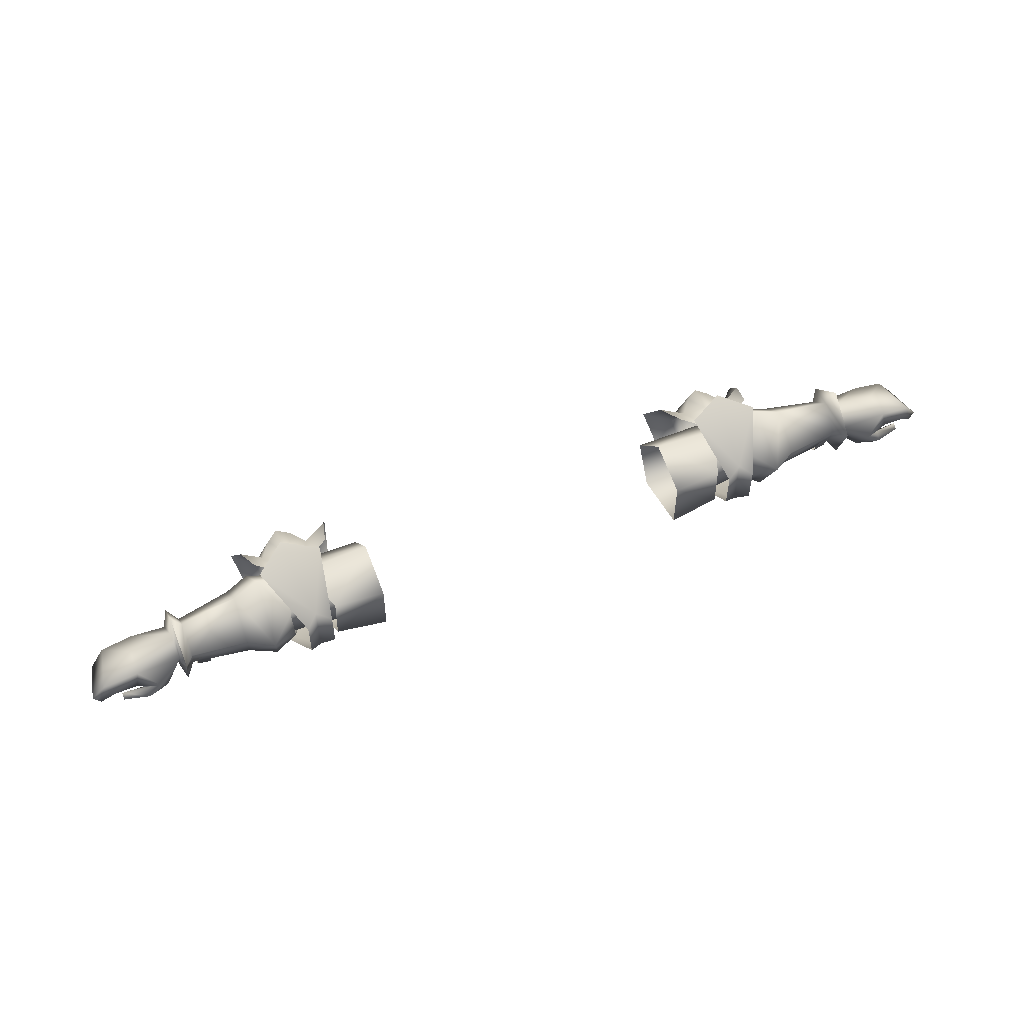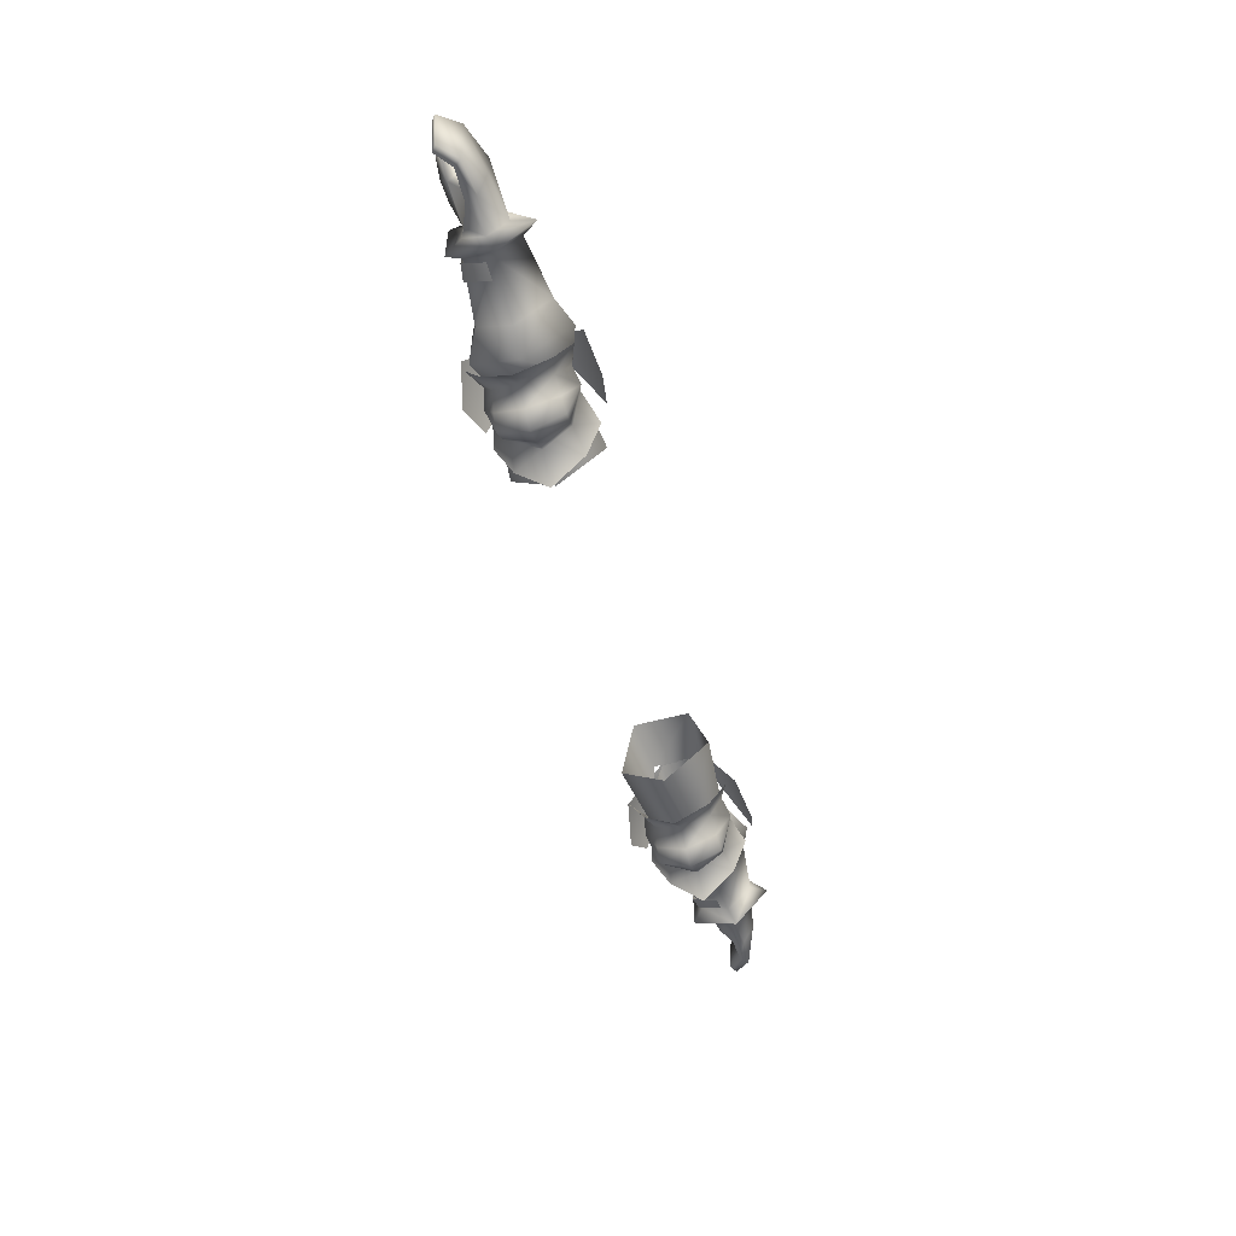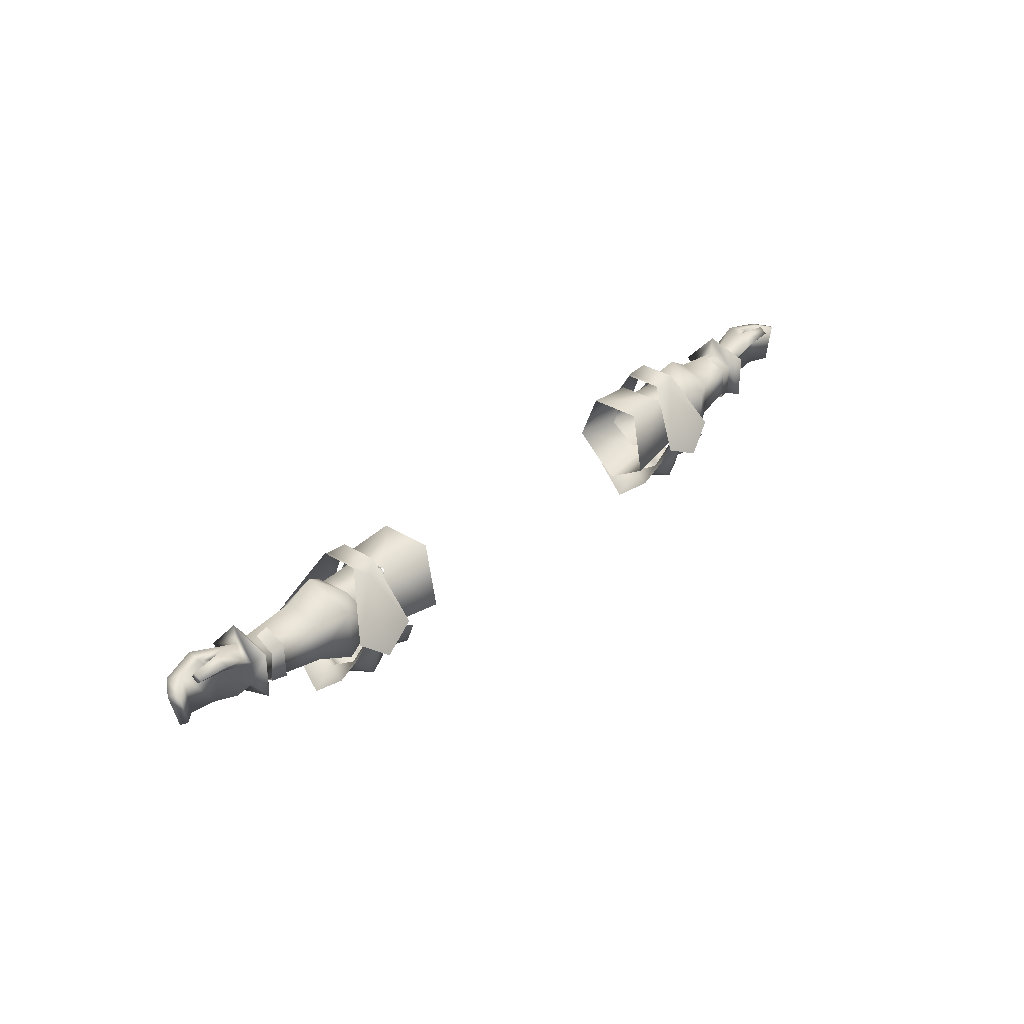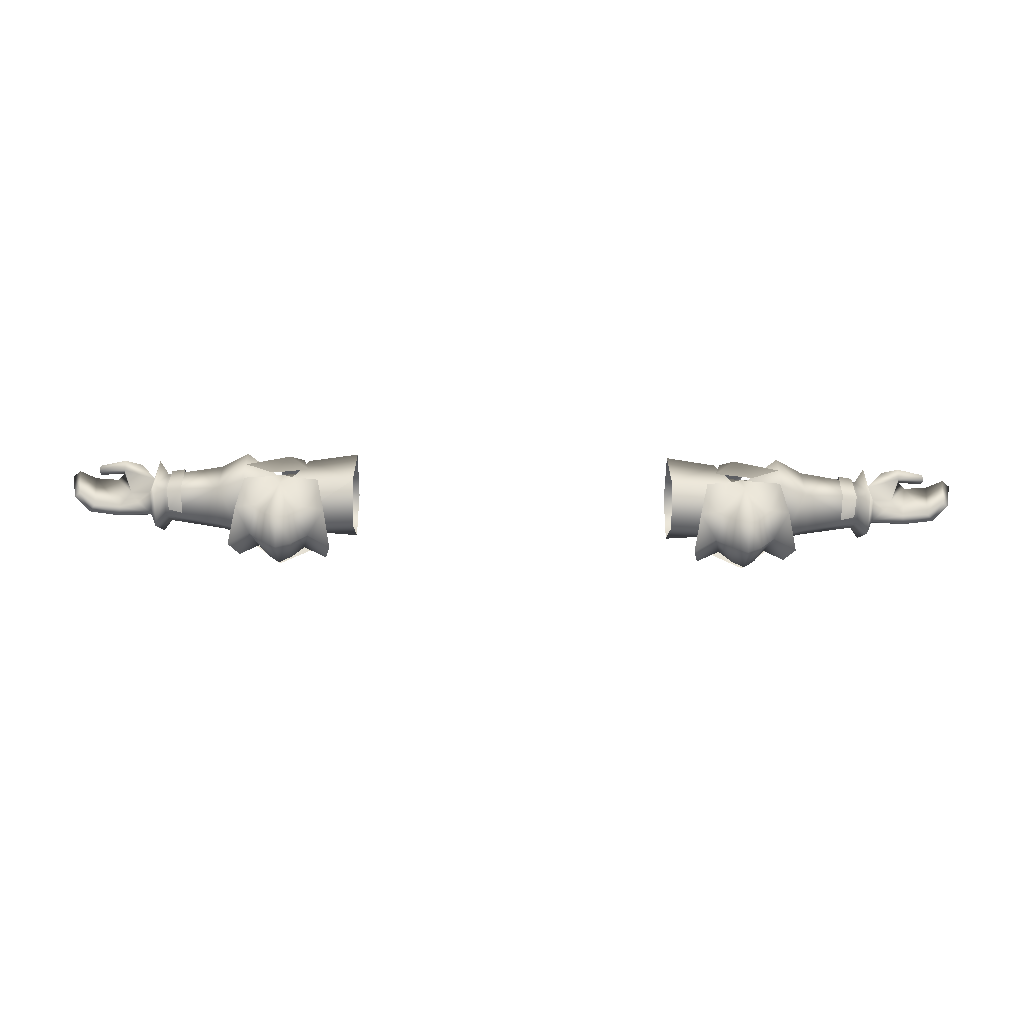
<metadata>
{"format":"obj","ext":"obj","renderer":"f3d","projection":"perspective","resolution":1024,"background":"white","views":[{"elev":53.6,"azim":-23.1,"up":"+Y"},{"elev":-53.5,"azim":106.2,"up":"+Z"},{"elev":32.9,"azim":-49.2,"up":"+Z"},{"elev":-54.2,"azim":-0.8,"up":"+Z"}]}
</metadata>
<code>
g mesh00
v -72.4 26.6 -1.7
v -72.9 23.2 -5.9
v -79.4 24 -5.8
v -75.6 17.7 3.2
v -72.5 19.1 0.09993
v -72.2 23.2 2.2
v -75.6 17.7 3.2
v -79.2 18.7 2.6
v -72.5 19.1 0.09993
v -77.6 22.1 -0.3997
v -72.9 19.2 -4.3
v -75.2 20.5 -6.1
v -72.9 23.2 -5.9
v -79.1 21.9 -5.7
v -79.4 24 -5.8
v -79.4 24 -5.8
v -80.4 25.7 -1.3
v -72.4 26.6 -1.7
v -80.5 25.7 3.9
v -77 21 5.1
v -75.6 17.7 3.2
f 1 2 3
f 4 5 6
f 7 8 9
f 9 8 10
f 9 10 11
f 11 10 12
f 11 12 13
f 13 12 14
f 13 14 15
f 16 17 18
f 18 17 19
f 18 19 6
f 6 19 20
f 6 20 21
v -41.6 17 -11.7
v -43.9 16.7 -14.5
v -40.4 22 -14.5
v -46.3 27.7 -16
v -43.9 27.4 -14.5
v -46.4 22 -18.5
v -48.5 27.4 -14.2
v -46.1 29.8 -8
v -46.1 14 -8
v -46.1 14 -8
v -48.1 14.5 -5
v -50.7 17 -11.2
v -43.7 28.8 -5.3
v -38.6 30.8 -7.9
v -41.6 27.1 -11.7
v -49.3 22 -16.8
v -46.4 22 -18.5
v -48.5 16.7 -14.2
v -41.6 17 -11.7
v -43.7 14.5 -5.3
v -46.1 14 -8
v -45.8 14.9 -3.9
v -48.1 14.5 -5
v -45.5 16.9 5.6
v -47.8 18.6 7.4
v -53 12.4 -4
v -45.5 27.6 5.6
v -45.5 16.9 5.6
v -42.8 18.6 6.8
v -47.2 33.5 -8.8
v -53 32.2 -4
v -47.8 25.9 7.4
v -47.8 18.6 7.4
v -42.8 25.9 6.8
v -40.4 32.2 -5.5
v -47.2 11 -8.8
v -40.4 12.4 -5.5
v -42.8 18.6 6.8
v -40.2 27.6 -4.2
v -40.2 22.2 -8.1
v -50.5 22.2 -8.1
v -40.2 16.9 -4.2
v -48.1 16.9 -4.2
v -45.8 28.3 -3.9
v -43.7 28.8 -5.3
v -46.1 29.8 -8
v -41.6 27.1 -11.7
v -43.9 27.4 -14.5
v -43.4 22 -17.1
v -46.4 22 -18.5
v -46.3 16.4 -16
v -48.5 16.7 -14.2
v -37.1 28 -13.8
v -35.8 22 -18.5
v -37.1 16.3 -13.8
v -38.6 13.2 -7.9
v -43.7 14.5 -5.3
v -52.9 19 2.1
v -52.9 16.9 -4.2
v -48.1 16.9 -4.2
v -52.9 22.2 -8.1
v -50.5 22.2 -8.1
v -47.7 27.6 -4.2
v -40.2 27.6 -4.2
v -43.4 22 -17.1
v -46.3 16.4 -16
v -50.7 17 -11.2
v -52.1 22 -13.9
v -50.7 27.1 -11.2
v -48.1 28.8 -5
v -45.8 28.3 -3.9
v -46.4 19 2.1
v -40.2 25.5 2.8
v -46.4 25.5 2.1
v -48.1 16.9 -4.2
v -46.4 19 2.1
v -52.9 19 2.1
v -46.4 25.5 2.1
v -52.9 25.5 2.1
v -52.9 22.2 -8.1
v -52.9 27.6 -4.2
v -47.7 27.6 -4.2
v -52.9 25.5 2.1
v -46.4 25.5 2.1
f 22 23 24
f 25 26 27
f 25 28 29
f 23 22 30
f 31 32 33
f 26 25 29
f 34 35 36
f 28 25 37
f 37 25 38
f 37 38 39
f 40 41 42
f 42 41 43
f 42 43 44
f 45 46 47
f 48 49 50
f 51 52 48
f 48 52 53
f 48 53 49
f 49 53 54
f 50 55 48
f 48 55 56
f 48 56 51
f 47 57 45
f 45 57 58
f 45 58 59
f 60 61 62
f 62 61 63
f 62 63 64
f 65 66 67
f 67 66 68
f 67 68 69
f 69 68 70
f 69 70 71
f 71 70 72
f 71 72 73
f 74 75 24
f 24 75 76
f 24 76 22
f 22 76 77
f 22 77 78
f 79 80 81
f 81 80 82
f 81 82 83
f 83 82 84
f 83 84 85
f 35 74 36
f 36 74 24
f 36 24 86
f 86 24 23
f 86 23 87
f 87 23 30
f 87 30 39
f 39 30 88
f 39 88 37
f 37 88 89
f 37 89 28
f 28 89 90
f 28 90 29
f 29 90 91
f 29 91 92
f 93 94 95
f 96 97 98
f 98 97 99
f 98 99 100
f 101 102 103
f 103 102 104
f 103 104 105
v -69.1 17.7 0.9999
v -66.2 21.9 3
v -68.7 21.8 2.6
v -58.8 16.8 1.5
v -69.7 23.3 2.5
v -69.8 18.4 0.7995
v -69.8 18.4 -4.7
v -71.6 16.3 -6.2
v -71.6 24.3 -8.8
v -58.9 29.2 -2.8
v -59.2 23.3 3.8
v -54.6 22.8 -11.4
v -59.3 23.1 -9
v -48.1 14.5 -5
v -53.1 13.2 -7.5
v -50.7 17 -11.2
v -54.5 16.3 -13
v -52.1 22 -13.9
v -46.5 28.3 -4.1
v -53.8 31.1 -3.3
v -49.8 25.9 2.8
v -54.4 23.1 6.5
v -58.9 16.8 -5.8
v -53.7 14.1 -6.9
v -53.6 14.1 2.3
v -46 15.9 -4.1
v -49.5 18.8 2.9
v -55.8 22 -17.7
v -54.5 28 -13
v -50.7 27.1 -11.2
v -53.1 30.8 -7.5
v -48.1 28.8 -5
v -66.5 17.4 1.3
v -69.3 17.9 -5
v -66.4 17.4 -5.3
v -69.1 22 -6.4
v -66.3 22.1 -7.3
v -72.9 19.2 -4.3
v -71.6 16.3 2.5
v -72.5 19.1 0.09993
v -71.5 24.3 5.2
v -72.2 23.2 2.2
v -71.5 30.6 -1.8
v -72.4 26.6 -1.7
v -72.9 23.2 -5.9
v -72.9 19.2 -4.3
v -58.9 16.8 -5.8
v -69.8 23.3 -6.5
v -69.7 27.8 -2
v -71.5 24.3 5.2
v -49.1 22.3 -8.8
v -71.6 16.3 -6.2
v -69.8 18.4 -4.7
v -53.7 14.1 -6.9
v -46 15.9 -4.1
f 106 107 108
f 109 110 111
f 112 113 114
f 115 110 116
f 115 117 118
f 119 120 121
f 121 120 122
f 121 122 123
f 124 125 126
f 126 125 127
f 128 129 130
f 130 129 131
f 130 131 132
f 122 133 123
f 123 133 134
f 123 134 135
f 135 134 136
f 135 136 137
f 107 106 138
f 138 106 139
f 138 139 140
f 140 139 141
f 140 141 142
f 143 144 145
f 145 144 146
f 145 146 147
f 147 146 148
f 147 148 149
f 149 148 114
f 149 114 150
f 150 114 113
f 150 113 151
f 152 112 153
f 153 112 114
f 153 114 154
f 154 114 148
f 154 148 155
f 110 109 116
f 116 109 127
f 116 127 115
f 115 127 125
f 115 125 117
f 117 125 124
f 117 124 156
f 157 158 111
f 111 158 128
f 111 128 109
f 109 128 130
f 109 130 127
f 127 130 132
f 127 132 126
f 143 157 144
f 144 157 111
f 144 111 155
f 155 111 110
f 155 110 154
f 154 110 115
f 154 115 153
f 153 115 118
f 153 118 152
f 152 118 117
f 152 117 159
f 159 117 156
f 159 156 160
v 79.4 24 -5.8
v 72.9 23.2 -5.9
v 72.4 26.6 -1.7
v 72.2 23.2 2.2
v 72.5 19.1 0.09993
v 75.6 17.7 3.2
v 79.4 24 -5.8
v 79.1 21.9 -5.7
v 72.9 23.2 -5.9
v 75.2 20.5 -6.1
v 72.9 19.2 -4.3
v 77.6 22.1 -0.3997
v 72.5 19.1 0.09993
v 79.2 18.7 2.6
v 75.6 17.7 3.2
v 75.6 17.7 3.2
v 77 21 5.1
v 72.2 23.2 2.2
v 80.5 25.7 3.9
v 80.4 25.7 -1.3
v 79.4 24 -5.8
f 161 162 163
f 164 165 166
f 167 168 169
f 169 168 170
f 169 170 171
f 171 170 172
f 171 172 173
f 173 172 174
f 173 174 175
f 176 177 178
f 178 177 179
f 178 179 163
f 163 179 180
f 163 180 181
v 46.1 29.8 -8
v 45.8 28.3 -3.9
v 48.1 28.8 -5
v 40.4 22 -14.5
v 37.1 16.3 -13.8
v 35.8 22 -18.5
v 49.3 22 -16.8
v 50.7 27.1 -11.2
v 52.1 22 -13.9
v 45.5 27.6 5.6
v 53 32.2 -4
v 47.2 33.5 -8.8
v 37.1 28 -13.8
v 48.1 28.8 -5
v 50.7 27.1 -11.2
v 46.1 29.8 -8
v 48.5 27.4 -14.2
v 48.1 14.5 -5
v 46.1 14 -8
v 50.7 17 -11.2
v 48.5 16.7 -14.2
v 48.5 27.4 -14.2
v 46.3 27.7 -16
v 46.1 29.8 -8
v 43.9 27.4 -14.5
v 41.6 27.1 -11.7
v 41.6 17 -11.7
v 43.9 16.7 -14.5
v 46.1 14 -8
v 46.3 16.4 -16
v 48.5 16.7 -14.2
v 45.8 28.3 -3.9
v 43.7 28.8 -5.3
v 38.6 30.8 -7.9
v 45.5 16.9 5.6
v 42.8 18.6 6.8
v 40.4 12.4 -5.5
v 45.5 16.9 5.6
v 47.8 18.6 7.4
v 47.8 25.9 7.4
v 40.4 32.2 -5.5
v 42.8 25.9 6.8
v 42.8 18.6 6.8
v 47.2 11 -8.8
v 53 12.4 -4
v 47.8 18.6 7.4
v 48.1 16.9 -4.2
v 40.2 16.9 -4.2
v 50.5 22.2 -8.1
v 40.2 22.2 -8.1
v 40.2 27.6 -4.2
v 48.1 14.5 -5
v 45.8 14.9 -3.9
v 46.1 14 -8
v 43.7 14.5 -5.3
v 41.6 17 -11.7
v 38.6 13.2 -7.9
v 37.1 16.3 -13.8
v 40.2 27.6 -4.2
v 47.7 27.6 -4.2
v 50.5 22.2 -8.1
v 52.9 22.2 -8.1
v 48.1 16.9 -4.2
v 52.9 16.9 -4.2
v 52.9 19 2.1
v 43.4 22 -17.1
v 46.4 22 -18.5
v 49.3 22 -16.8
v 50.7 17 -11.2
v 50.7 27.1 -11.2
v 49.3 22 -16.8
v 46.4 22 -18.5
v 46.3 27.7 -16
v 43.4 22 -17.1
v 43.9 27.4 -14.5
v 40.4 22 -14.5
v 41.6 27.1 -11.7
v 37.1 28 -13.8
v 38.6 30.8 -7.9
v 48.1 16.9 -4.2
v 46.4 19 2.1
v 52.9 25.5 2.1
v 46.4 25.5 2.1
v 46.4 25.5 2.1
v 52.9 25.5 2.1
v 47.7 27.6 -4.2
v 52.9 27.6 -4.2
v 52.9 22.2 -8.1
f 182 183 184
f 185 186 187
f 188 189 190
f 191 192 193
f 185 187 194
f 195 196 197
f 197 196 198
f 199 200 201
f 201 200 202
f 203 204 205
f 205 204 206
f 205 206 207
f 208 209 210
f 210 209 211
f 210 211 212
f 213 205 214
f 214 205 207
f 214 207 215
f 216 217 218
f 219 220 191
f 191 220 221
f 191 221 192
f 193 222 191
f 191 222 223
f 191 223 219
f 219 223 224
f 218 225 216
f 216 225 226
f 216 226 227
f 228 229 230
f 230 229 231
f 230 231 232
f 233 234 235
f 235 234 236
f 235 236 237
f 237 236 238
f 237 238 239
f 240 241 242
f 242 241 243
f 242 243 244
f 244 243 245
f 244 245 246
f 186 185 208
f 208 185 247
f 208 247 209
f 209 247 248
f 209 248 211
f 211 248 249
f 211 249 212
f 212 249 190
f 212 190 250
f 251 252 198
f 198 252 253
f 198 253 254
f 254 253 255
f 254 255 256
f 256 255 257
f 256 257 258
f 258 257 259
f 258 259 260
f 261 246 262
f 262 246 263
f 262 263 264
f 265 266 267
f 267 266 268
f 267 268 269
v 66.5 17.4 1.3
v 68.7 21.8 2.6
v 66.2 21.9 3
v 71.6 24.3 -8.8
v 72.9 19.2 -4.3
v 71.6 16.3 -6.2
v 53.6 14.1 2.3
v 46 15.9 -4.1
v 53.7 14.1 -6.9
v 69.8 18.4 0.7995
v 69.8 18.4 -4.7
v 71.6 16.3 -6.2
v 58.8 16.8 1.5
v 69.7 23.3 2.5
v 59.2 23.3 3.8
v 52.1 22 -13.9
v 54.5 16.3 -13
v 50.7 17 -11.2
v 53.1 13.2 -7.5
v 48.1 14.5 -5
v 59.3 23.1 -9
v 54.6 22.8 -11.4
v 58.9 29.2 -2.8
v 53.8 31.1 -3.3
v 54.4 23.1 6.5
v 69.8 18.4 -4.7
v 58.9 16.8 -5.8
v 48.1 28.8 -5
v 53.1 30.8 -7.5
v 50.7 27.1 -11.2
v 54.5 28 -13
v 55.8 22 -17.7
v 69.1 17.7 0.9999
v 66.4 17.4 -5.3
v 69.3 17.9 -5
v 66.3 22.1 -7.3
v 69.1 22 -6.4
v 72.9 23.2 -5.9
v 71.5 30.6 -1.8
v 72.4 26.6 -1.7
v 71.5 24.3 5.2
v 72.2 23.2 2.2
v 71.6 16.3 2.5
v 72.5 19.1 0.09993
v 71.5 24.3 5.2
v 69.7 27.8 -2
v 69.8 23.3 -6.5
v 58.9 16.8 -5.8
v 49.5 18.8 2.9
v 49.8 25.9 2.8
v 46.5 28.3 -4.1
v 49.1 22.3 -8.8
v 72.9 19.2 -4.3
v 53.7 14.1 -6.9
v 46 15.9 -4.1
f 270 271 272
f 273 274 275
f 276 277 278
f 279 280 281
f 282 283 284
f 285 286 287
f 287 286 288
f 287 288 289
f 290 291 292
f 292 291 293
f 292 293 294
f 273 275 295
f 296 280 282
f 282 280 279
f 282 279 283
f 297 298 299
f 299 298 300
f 299 300 285
f 285 300 301
f 285 301 286
f 271 270 302
f 302 270 303
f 302 303 304
f 304 303 305
f 304 305 306
f 274 273 307
f 307 273 308
f 307 308 309
f 309 308 310
f 309 310 311
f 311 310 312
f 311 312 313
f 314 308 315
f 315 308 273
f 315 273 316
f 316 273 295
f 316 295 317
f 277 276 318
f 318 276 294
f 318 294 319
f 319 294 293
f 319 293 320
f 320 293 291
f 320 291 321
f 278 296 276
f 276 296 282
f 276 282 294
f 294 282 284
f 294 284 292
f 292 284 283
f 322 313 281
f 281 313 312
f 281 312 279
f 279 312 314
f 279 314 283
f 283 314 315
f 283 315 292
f 292 315 316
f 292 316 290
f 290 316 317
f 290 317 291
f 291 317 323
f 291 323 321
f 321 323 324
v -80.4 25.7 -1.3
v -79.4 24 -5.8
v -85.3 23.4 -5.4
v -79.6 19.6 5.7
v -84.3 19.8 4.6
v -79.1 17.4 4.1
v -84.2 18.3 3.5
v -84.3 19.2 2.7
v -77.6 22.1 -0.3997
v -79.1 21.9 -5.7
v -75.2 20.5 -6.1
v -85.3 23.4 -5.4
v -79.4 24 -5.8
v -84.2 22 -5.1
v -85.5 21.7 3.9
v -88.4 19.4 3.1
v -87 19.5 -4.3
v -89.8 20.4 2.5
v -88.1 20.4 -4.5
v -77 21 5.1
v -75.6 17.7 3.2
v -79.2 18.7 2.6
v -88.1 20.4 -4.5
v -89.8 20.4 2.5
v -87.1 23.8 3.1
v -80.5 25.7 3.9
v -88.4 19.4 3.1
v -85.5 21.7 3.9
v -81.2 22.3 4.3
v -79.7 20.8 4.2
v -84.3 20.5 3.5
v -84.2 18.3 3.5
v -84.3 19.8 4.6
v -84.3 20.5 3.5
v -79.7 20.8 4.2
v -81.2 22.3 4.3
v -88.1 20.4 -4.5
f 325 326 327
f 328 329 330
f 330 329 331
f 330 331 332
f 333 334 335
f 336 337 338
f 338 337 334
f 339 340 341
f 341 340 342
f 341 342 343
f 344 328 345
f 345 328 330
f 345 330 346
f 346 330 332
f 347 348 327
f 327 348 349
f 327 349 325
f 325 349 350
f 348 351 349
f 349 351 352
f 349 352 350
f 350 352 353
f 350 353 344
f 344 353 354
f 344 354 328
f 328 354 355
f 328 355 329
f 356 357 332
f 332 357 358
f 332 358 346
f 346 358 359
f 346 359 333
f 333 359 360
f 333 360 334
f 334 360 339
f 334 339 338
f 338 339 341
f 338 341 336
f 336 341 361
v -31.7 29.68 -4
v -31.7 21.4 -11.6
v -46 22.67 -10.8
v -31.7 13.72 -7.1
v -31.7 16.02 5.3
v -41.5 17.19 4.5
v -31.7 13.72 -7.1
v -44.9 15.26 -6
v -40.2 25.5 2.8
v -40.2 27.6 -4.2
v -46.4 25.5 2.1
v -47.7 27.6 -4.2
v -40.2 25.5 2.8
v -46.4 19 2.1
v -40.2 19 2.8
v -48.1 16.9 -4.2
v -40.2 16.9 -4.2
v -44.8 28.44 -4.2
v -41.3 26.17 4.5
v -31.7 26.18 5.3
v -41.5 17.19 4.5
v -31.7 16.02 5.3
f 362 363 364
f 364 363 365
f 366 367 368
f 368 367 369
f 368 369 364
f 370 371 372
f 372 371 373
f 374 375 376
f 376 375 377
f 376 377 378
f 364 379 362
f 362 379 380
f 362 380 381
f 381 380 382
f 381 382 383
v 87.1 23.8 3.1
v 80.4 25.7 -1.3
v 80.5 25.7 3.9
v 84.2 22 -5.1
v 79.1 21.9 -5.7
v 79.4 24 -5.8
v 77.6 22.1 -0.3997
v 81.2 22.3 4.3
v 79.7 20.8 4.2
v 85.3 23.4 -5.4
v 79.4 24 -5.8
v 79.2 18.7 2.6
v 79.1 17.4 4.1
v 75.6 17.7 3.2
v 85.3 23.4 -5.4
v 88.1 20.4 -4.5
v 87 19.5 -4.3
v 84.3 19.8 4.6
v 84.3 20.5 3.5
v 79.7 20.8 4.2
v 89.8 20.4 2.5
v 88.1 20.4 -4.5
v 88.4 19.4 3.1
v 85.5 21.7 3.9
v 75.2 20.5 -6.1
v 88.1 20.4 -4.5
v 89.8 20.4 2.5
v 77 21 5.1
v 79.6 19.6 5.7
v 84.2 18.3 3.5
v 84.3 19.2 2.7
v 81.2 22.3 4.3
v 85.5 21.7 3.9
v 88.4 19.4 3.1
v 84.3 19.8 4.6
v 84.2 18.3 3.5
v 84.3 20.5 3.5
f 384 385 386
f 387 388 389
f 390 391 392
f 393 394 385
f 395 396 397
f 398 399 400
f 401 402 403
f 385 384 393
f 393 384 404
f 393 404 405
f 406 407 387
f 387 407 391
f 387 391 388
f 388 391 390
f 388 390 408
f 389 398 387
f 387 398 400
f 387 400 406
f 406 400 409
f 406 409 410
f 411 397 412
f 412 397 396
f 412 396 413
f 413 396 395
f 413 395 414
f 413 401 412
f 412 401 403
f 412 403 411
f 411 403 415
f 411 415 386
f 386 415 416
f 386 416 384
f 384 416 417
f 384 417 404
f 418 419 420
f 420 419 414
f 420 414 392
f 392 414 395
f 392 395 390
v 31.7 13.72 -7.1
v 44.9 15.26 -6
v 41.5 17.19 4.5
v 40.2 19 2.8
v 46.4 25.5 2.1
v 40.2 25.5 2.8
v 31.7 16.02 5.3
v 46 22.67 -10.8
v 31.7 21.4 -11.6
v 31.7 29.68 -4
v 46.4 25.5 2.1
v 47.7 27.6 -4.2
v 40.2 25.5 2.8
v 40.2 27.6 -4.2
v 46.4 19 2.1
v 40.2 16.9 -4.2
v 48.1 16.9 -4.2
v 31.7 16.02 5.3
v 41.5 17.19 4.5
v 31.7 26.18 5.3
v 41.3 26.17 4.5
v 44.8 28.44 -4.2
f 421 422 423
f 424 425 426
f 423 427 421
f 422 421 428
f 428 421 429
f 428 429 430
f 431 432 433
f 433 432 434
f 425 424 435
f 435 424 436
f 435 436 437
f 438 439 440
f 440 439 441
f 440 441 430
f 430 441 442
f 430 442 428

</code>
